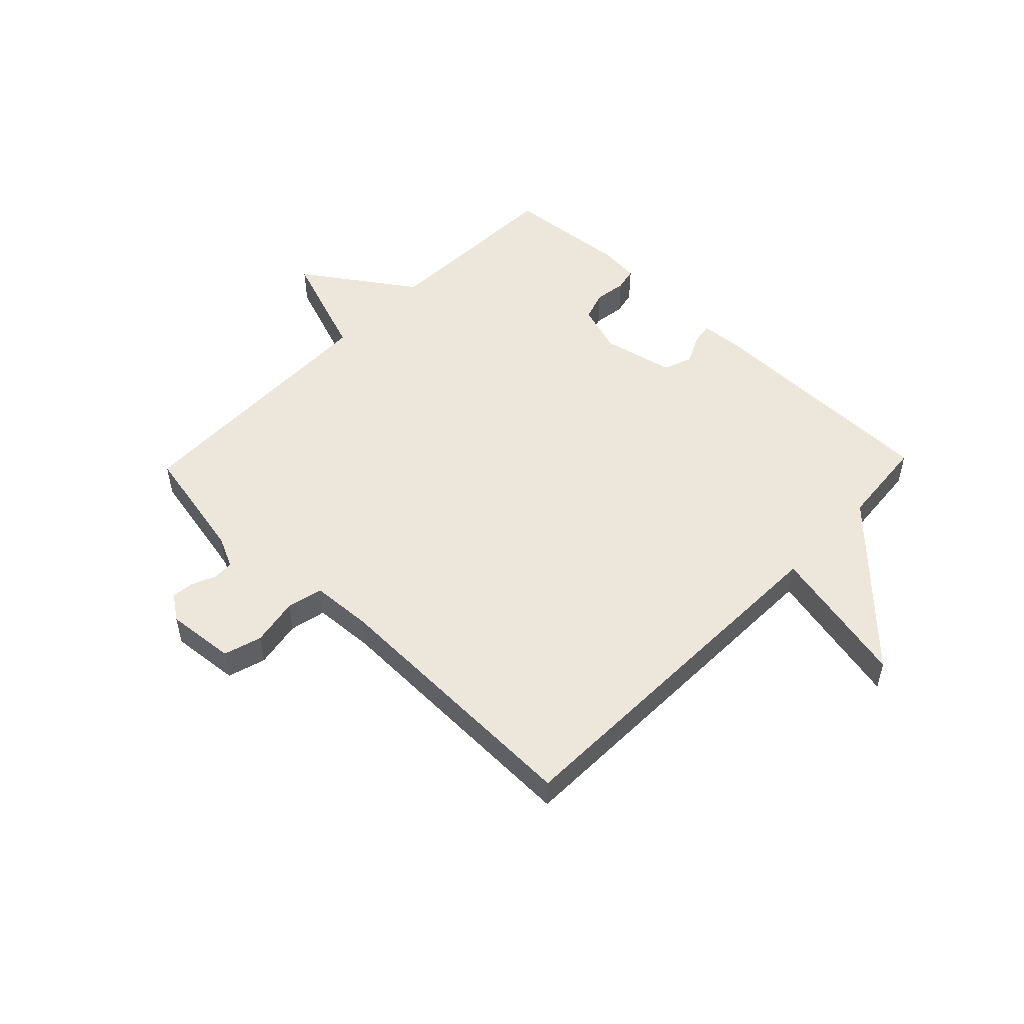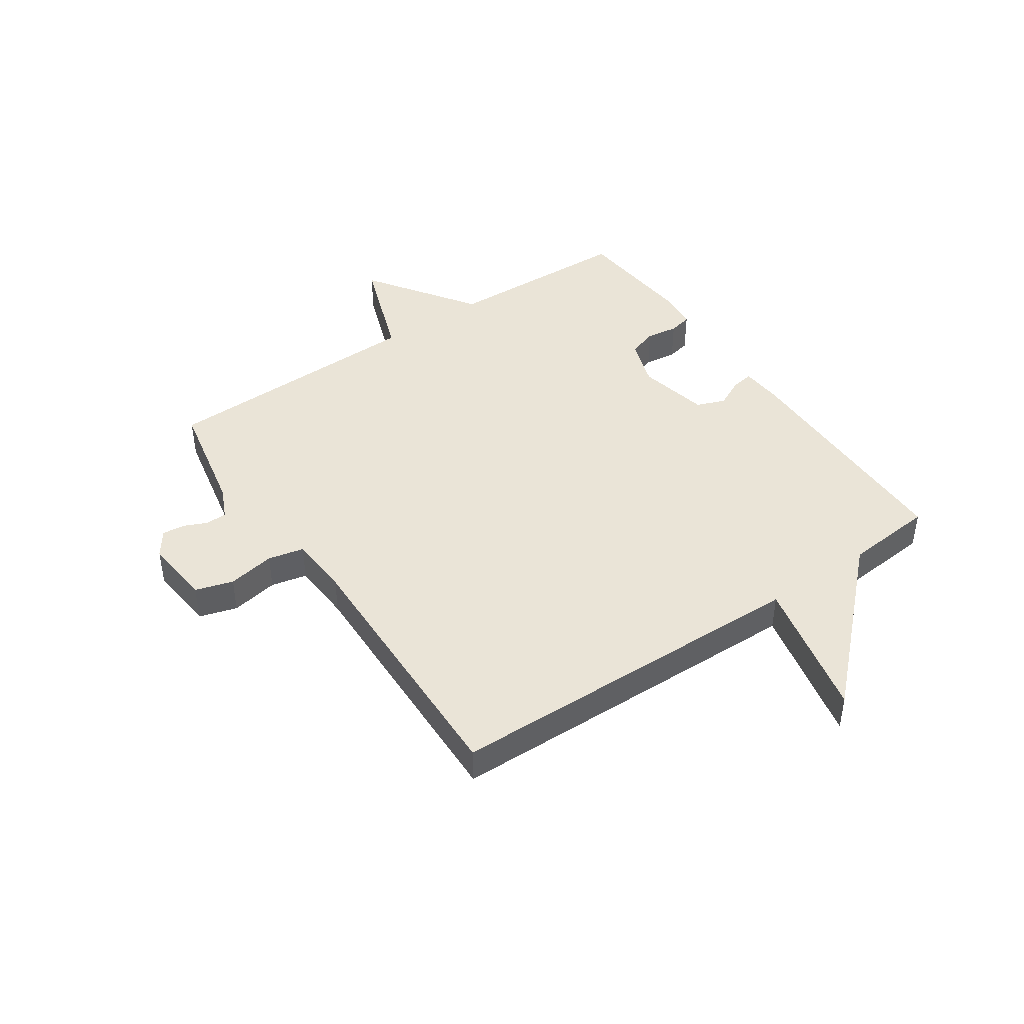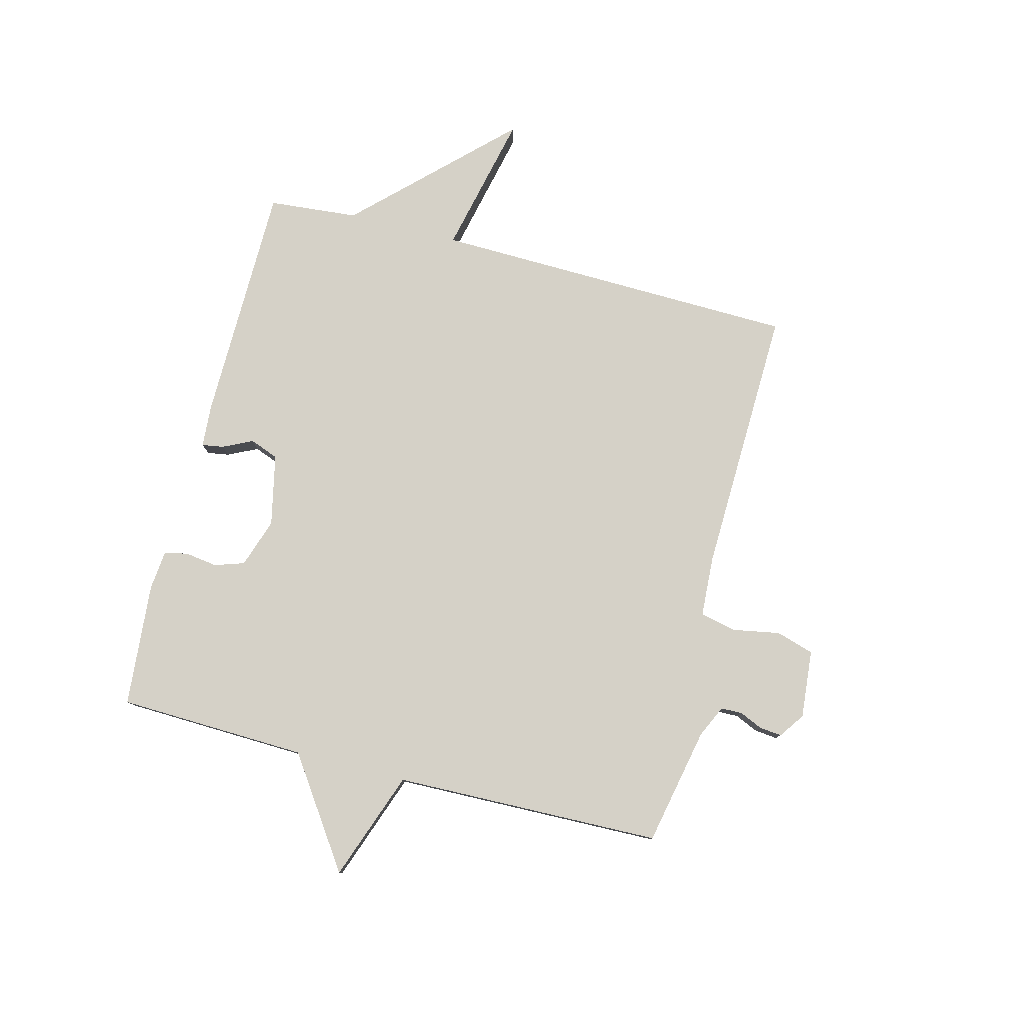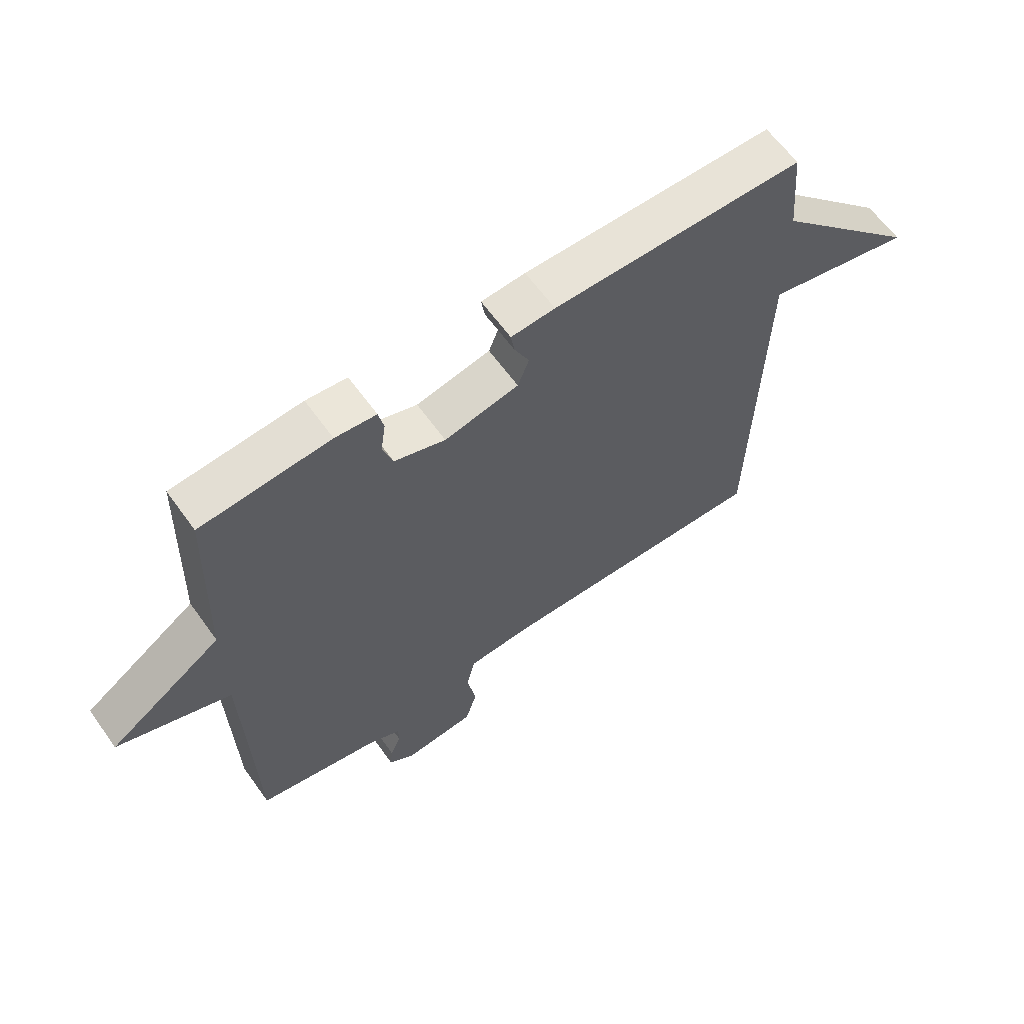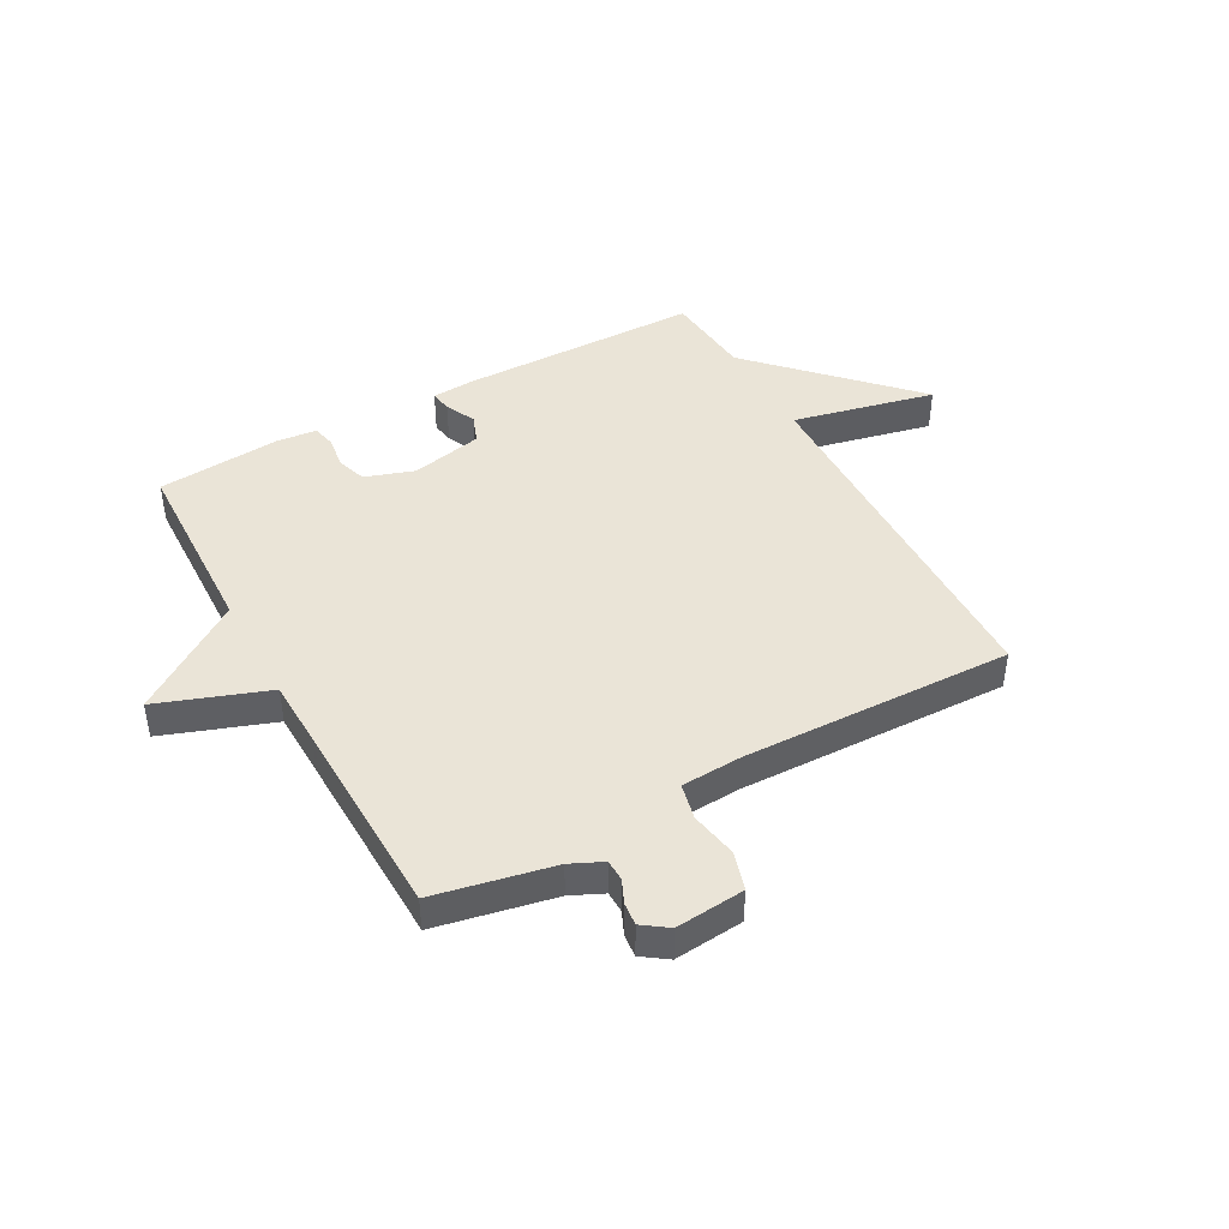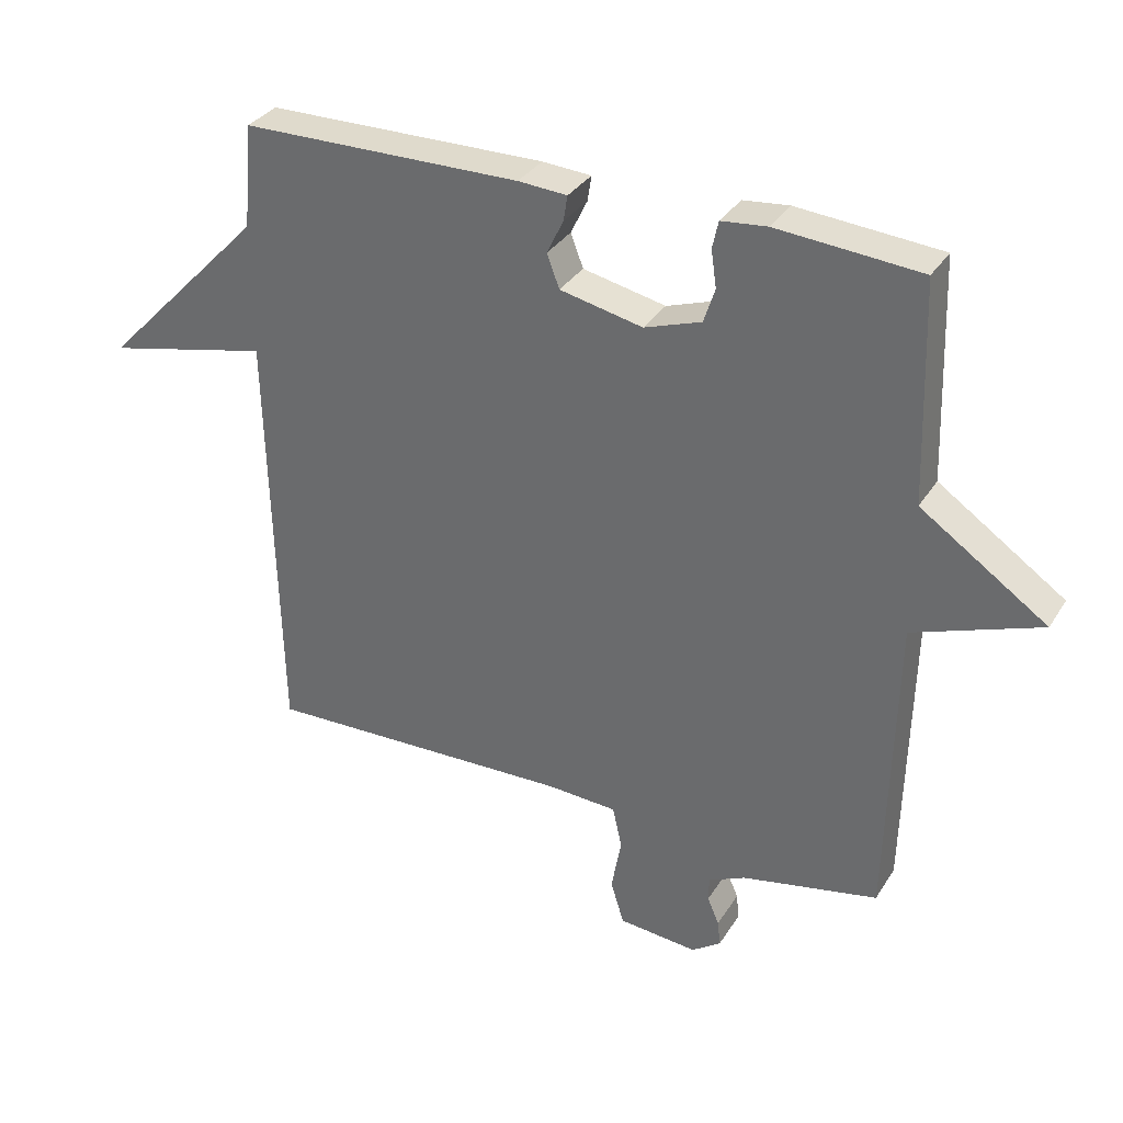
<metadata>
{"format":"obj","ext":"obj","renderer":"f3d","projection":"perspective","resolution":1024,"background":"white","views":[{"elev":51.4,"azim":-136.1,"up":"+Y"},{"elev":43.8,"azim":-124.4,"up":"+Y"},{"elev":79.4,"azim":104.4,"up":"+Y"},{"elev":62.6,"azim":144.4,"up":"+Z"},{"elev":43.7,"azim":151.2,"up":"+Y"},{"elev":33.0,"azim":27.4,"up":"+Z"}]}
</metadata>
<code>
v -0.5 0.07 0.5
v -0.077 0.07 0.505
v -0.003 0.07 0.5
v -0.009 0.07 0.462
v -0.034 0.07 0.41
v -0.015 0.07 0.36
v 0.11 0.07 0.333
v 0.196 0.07 0.362
v 0.213 0.07 0.414
v 0.205 0.07 0.47
v 0.214 0.07 0.511
v 0.283 0.07 0.518
v 0.5 0.07 0.5
v 0.511 0.07 0.169
v 0.702 0.07 0.038
v 0.511 0.07 -0.031
v 0.5 0.07 -0.5
v 0.294 0.07 -0.542
v 0.238 0.07 -0.568
v 0.237 0.07 -0.605
v 0.255 0.07 -0.646
v 0.259 0.07 -0.685
v 0.215 0.07 -0.716
v 0.095 0.07 -0.705
v 0.075 0.07 -0.639
v 0.09 0.07 -0.556
v 0.076 0.07 -0.493
v -0.031 0.07 -0.487
v -0.5 0.07 -0.5
v -0.514 0.07 0.143
v -0.762 0.07 0.087
v -0.514 0.07 0.343
v -0.5 0 0.5
v -0.077 0 0.505
v -0.003 0 0.5
v -0.009 0 0.462
v -0.034 0 0.41
v -0.015 0 0.36
v 0.11 0 0.333
v 0.196 0 0.362
v 0.213 0 0.414
v 0.205 0 0.47
v 0.214 0 0.511
v 0.283 0 0.518
v 0.5 0 0.5
v 0.511 0 0.169
v 0.702 0 0.038
v 0.511 0 -0.031
v 0.5 0 -0.5
v 0.294 0 -0.542
v 0.238 0 -0.568
v 0.237 0 -0.605
v 0.255 0 -0.646
v 0.259 0 -0.685
v 0.215 0 -0.716
v 0.095 0 -0.705
v 0.075 0 -0.639
v 0.09 0 -0.556
v 0.076 0 -0.493
v -0.031 0 -0.487
v -0.5 0 -0.5
v -0.514 0 0.143
v -0.762 0 0.087
v -0.514 0 0.343
f 30 31 32
f 32 1 2
f 30 32 2
f 29 30 2
f 28 29 2
f 27 28 2
f 26 27 2
f 24 25 26
f 23 24 26
f 22 23 26
f 21 22 26
f 20 21 26
f 19 20 26 2
f 18 19 2
f 16 17 18
f 14 15 16
f 13 14 16
f 12 13 16
f 11 12 16
f 10 11 16
f 9 10 16
f 8 9 16 18
f 7 8 18
f 6 7 18
f 5 6 18 2
f 2 3 4 5
f 64 63 62
f 34 33 64
f 34 64 62
f 34 62 61
f 34 61 60
f 34 60 59
f 34 59 58
f 58 57 56
f 58 56 55
f 58 55 54
f 58 54 53
f 58 53 52
f 34 58 52 51
f 34 51 50
f 50 49 48
f 48 47 46
f 48 46 45
f 48 45 44
f 48 44 43
f 48 43 42
f 48 42 41
f 50 48 41 40
f 50 40 39
f 50 39 38
f 34 50 38 37
f 37 36 35 34
f 1 33 34 2
f 2 34 35 3
f 3 35 36 4
f 4 36 37 5
f 5 37 38 6
f 6 38 39 7
f 7 39 40 8
f 8 40 41 9
f 9 41 42 10
f 10 42 43 11
f 11 43 44 12
f 12 44 45 13
f 13 45 46 14
f 14 46 47 15
f 15 47 48 16
f 16 48 49 17
f 17 49 50 18
f 18 50 51 19
f 19 51 52 20
f 20 52 53 21
f 21 53 54 22
f 22 54 55 23
f 23 55 56 24
f 24 56 57 25
f 25 57 58 26
f 26 58 59 27
f 27 59 60 28
f 28 60 61 29
f 29 61 62 30
f 30 62 63 31
f 31 63 64 32
f 32 64 33 1

</code>
